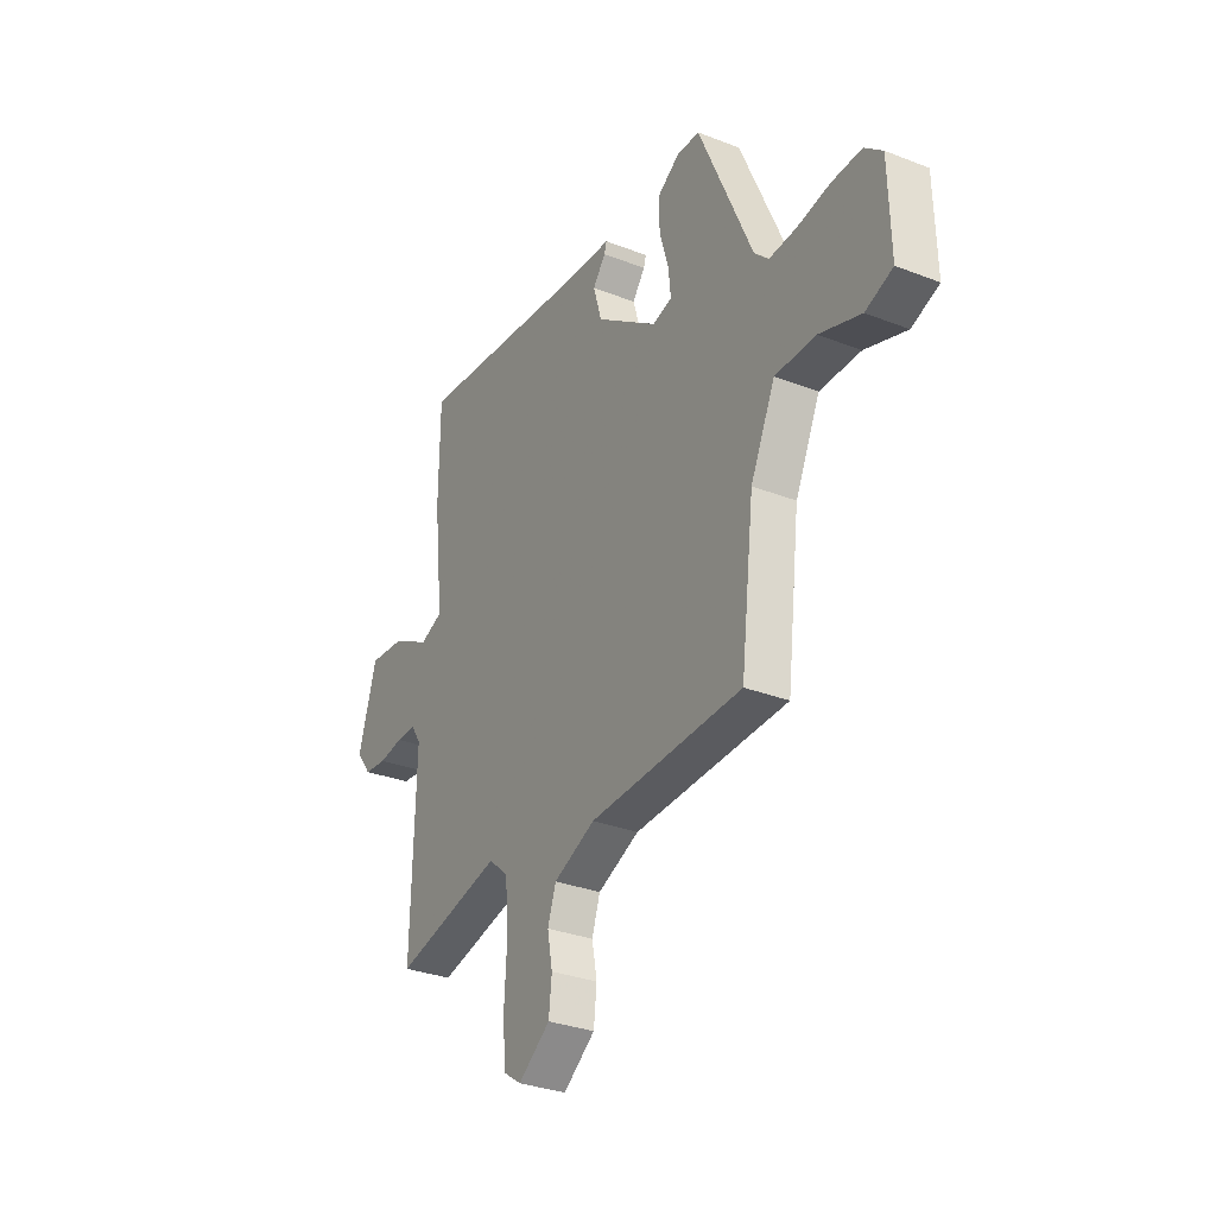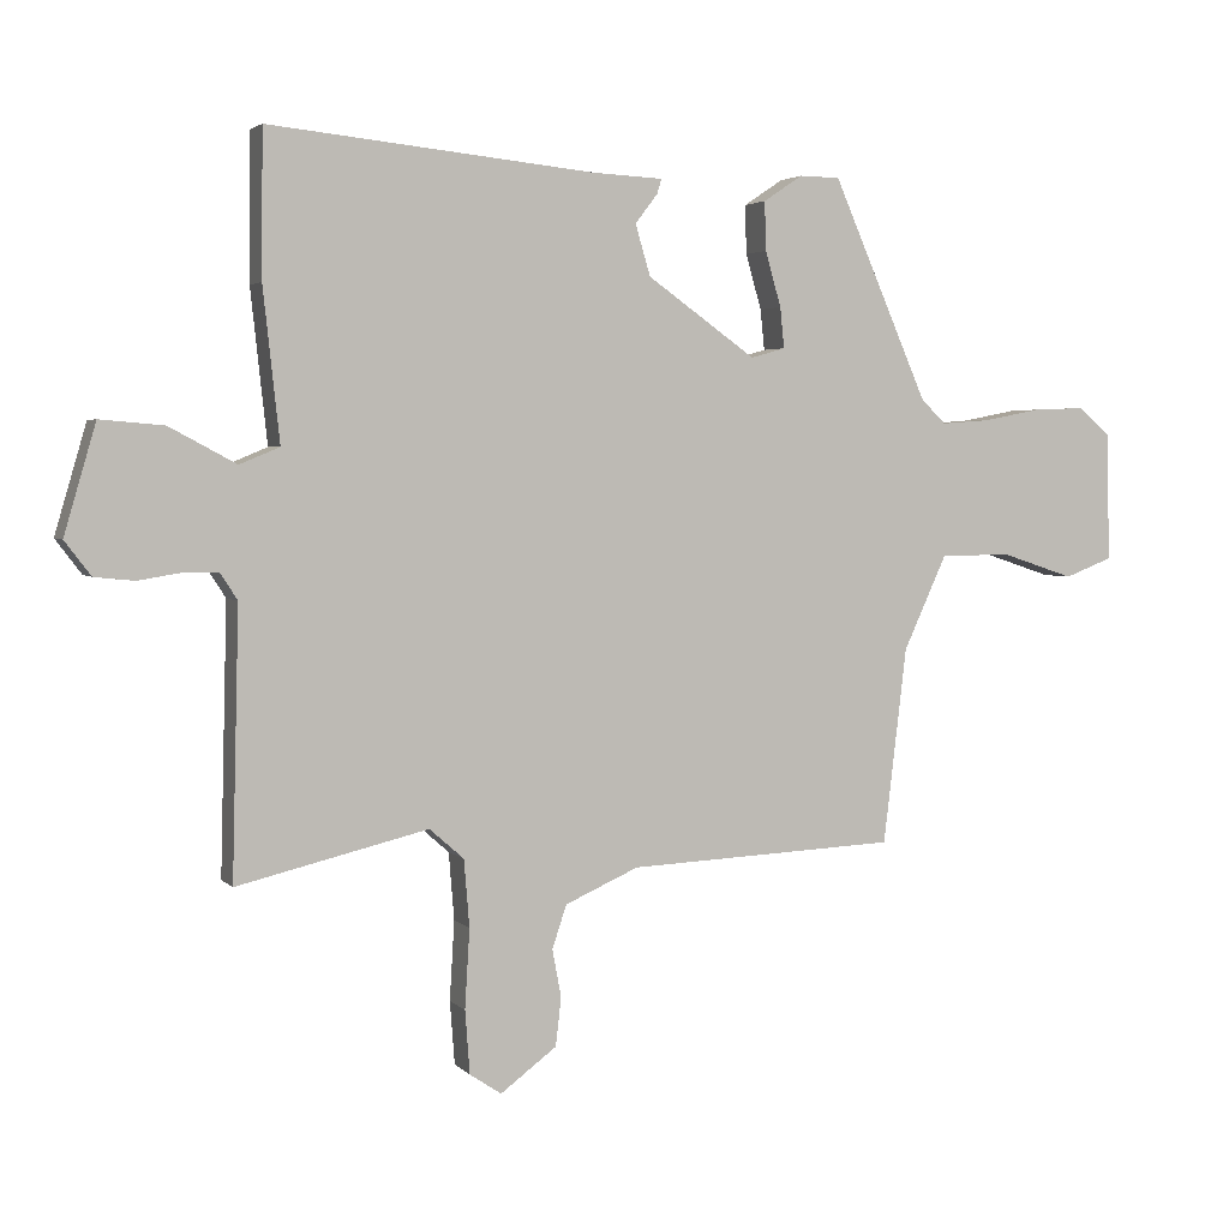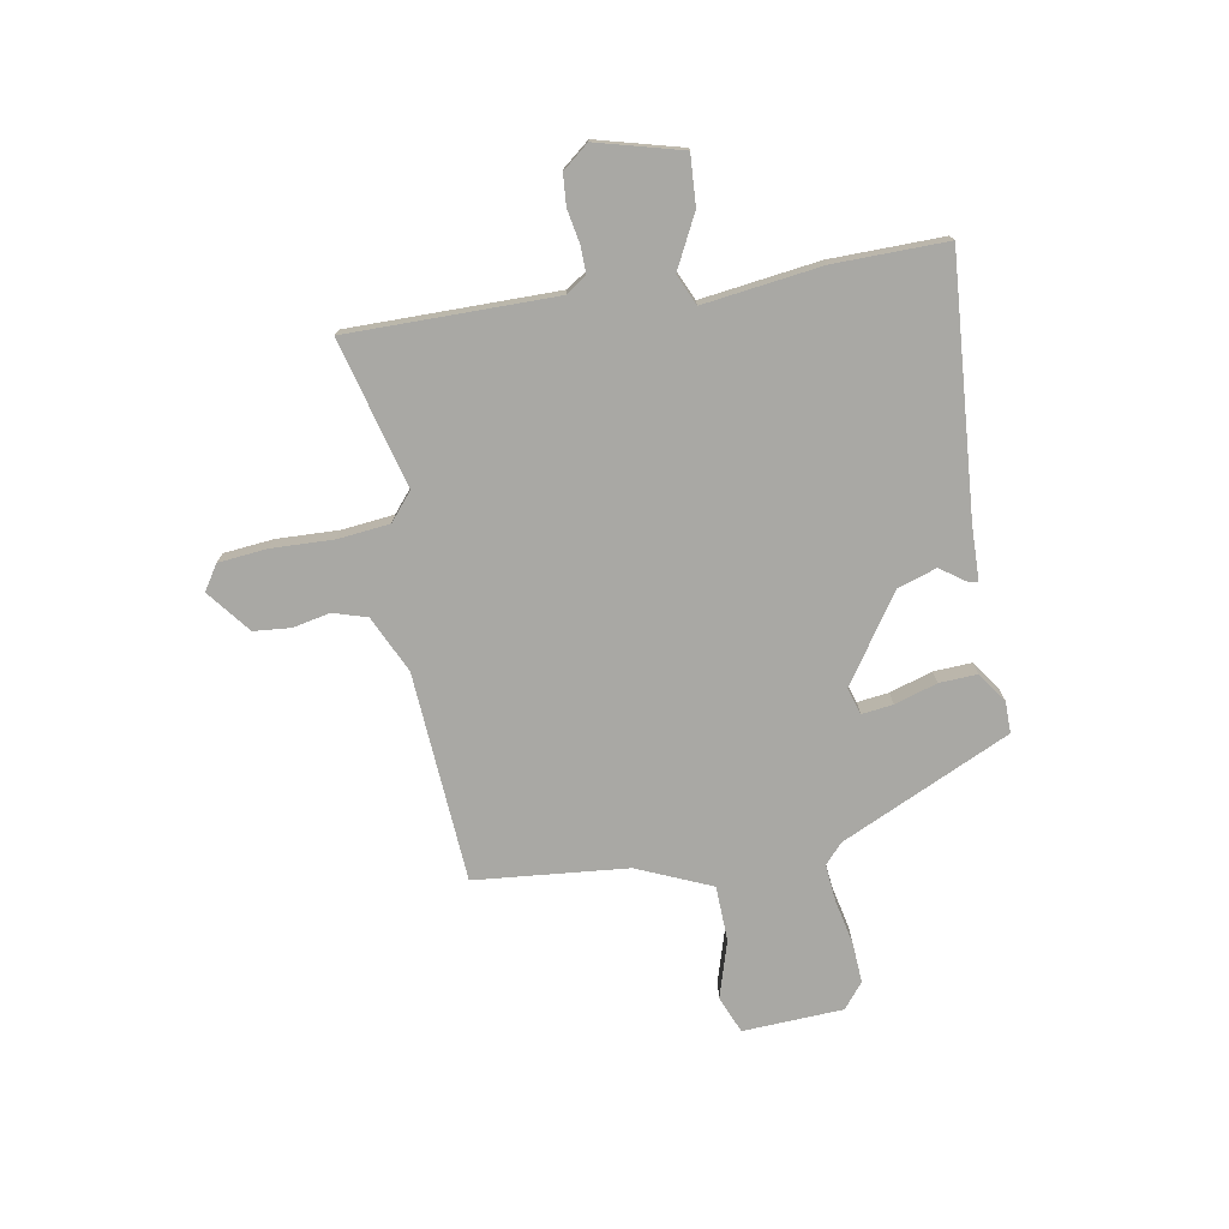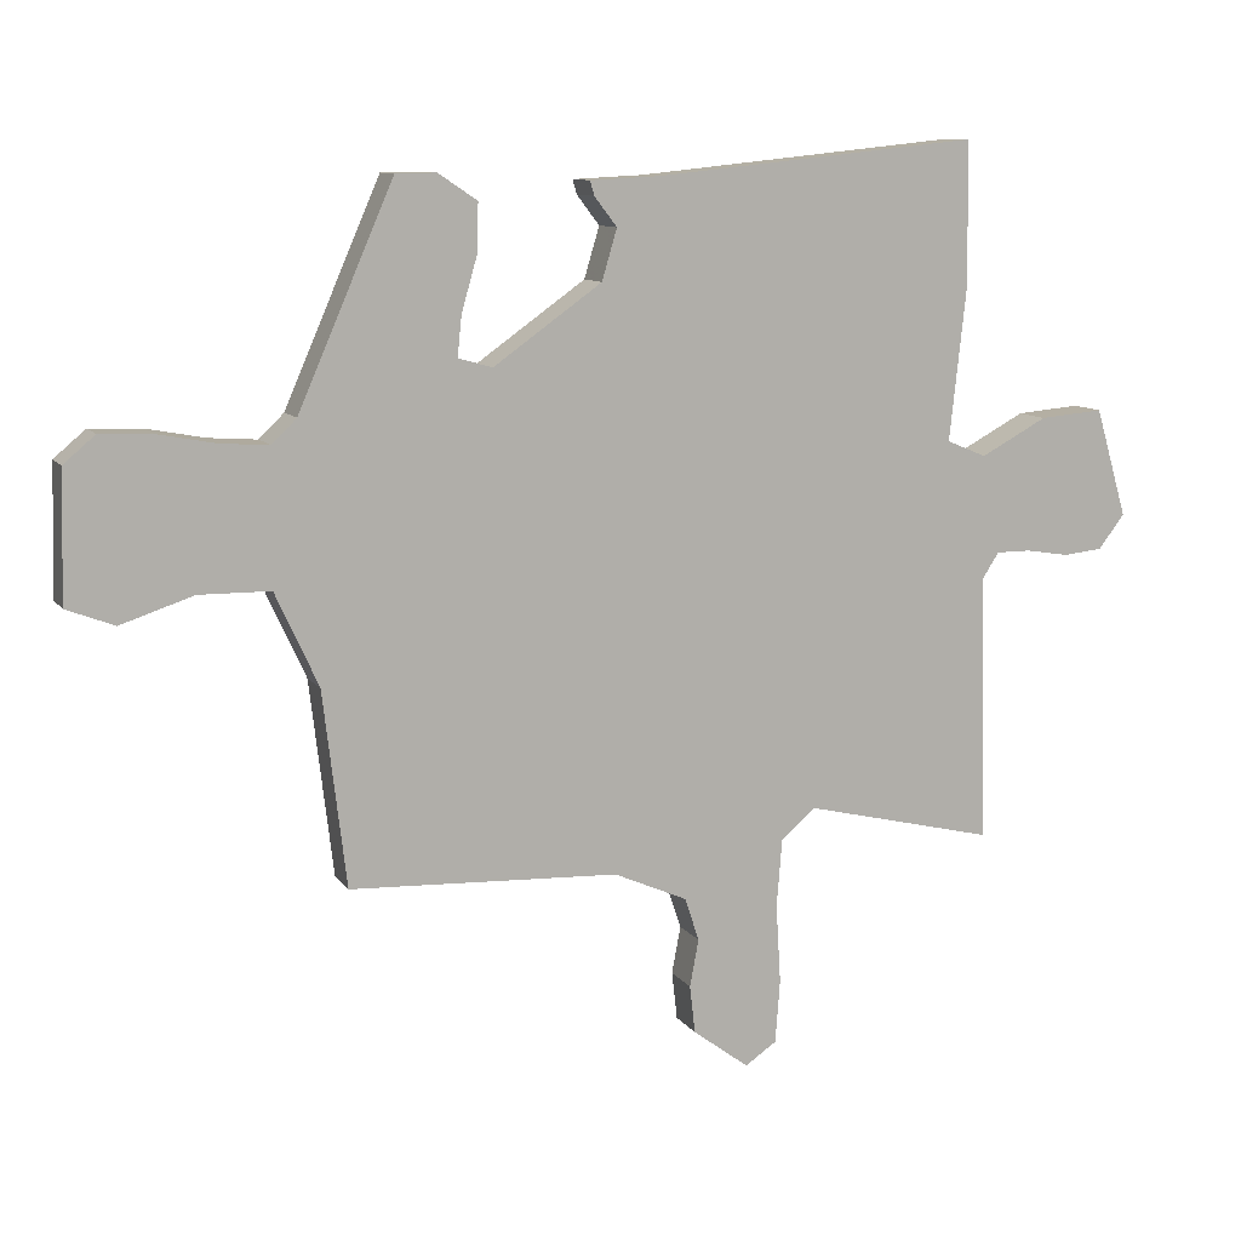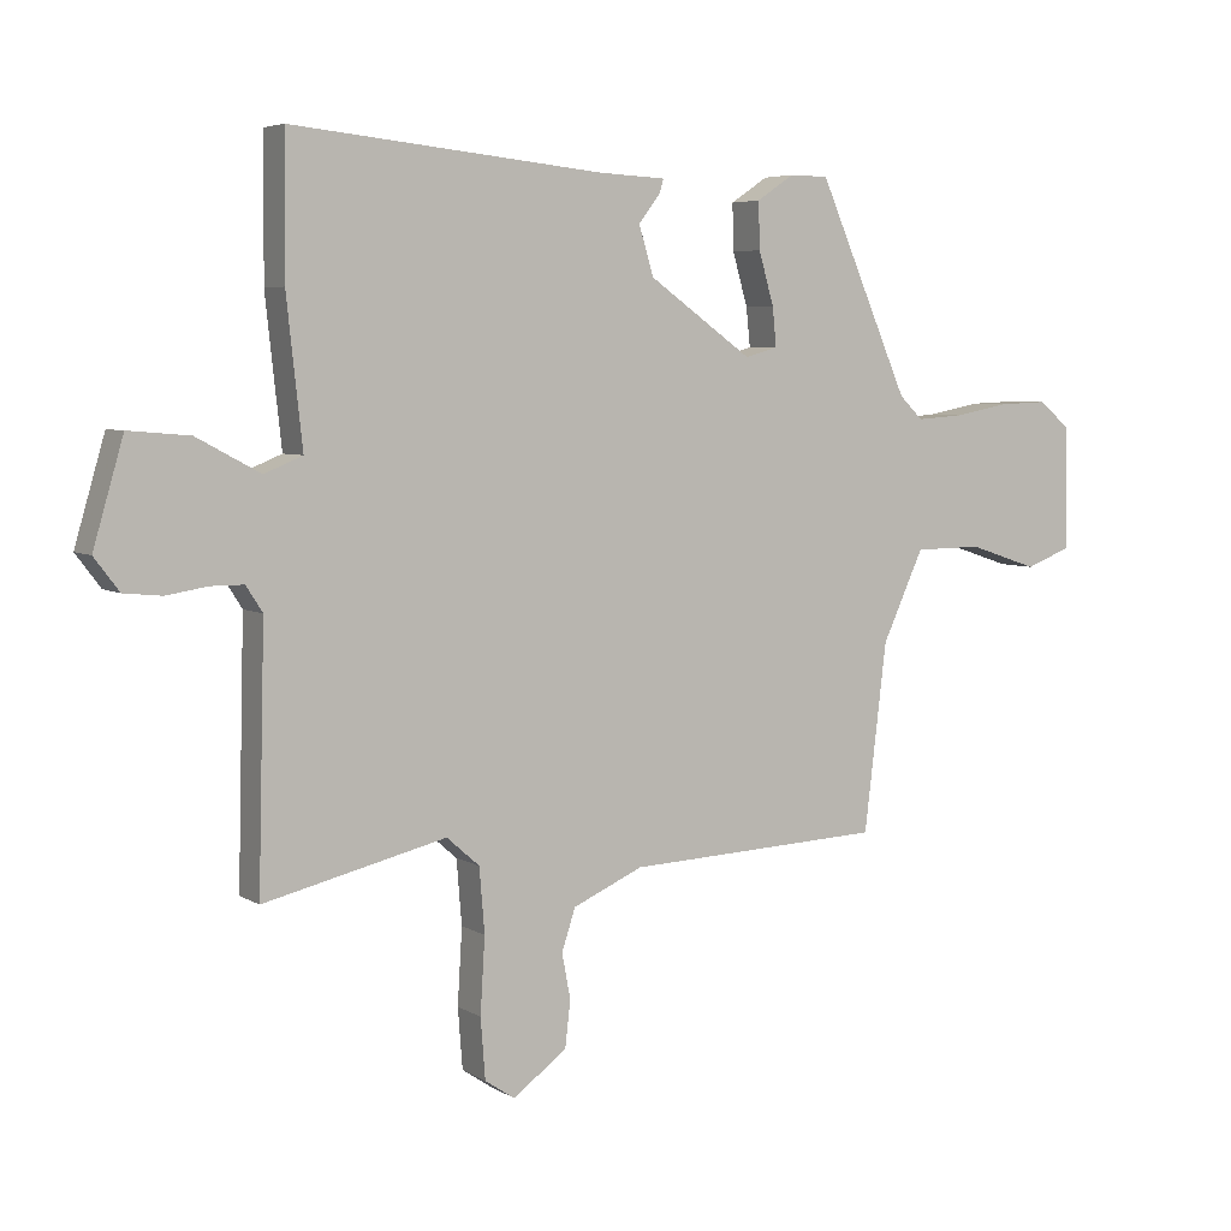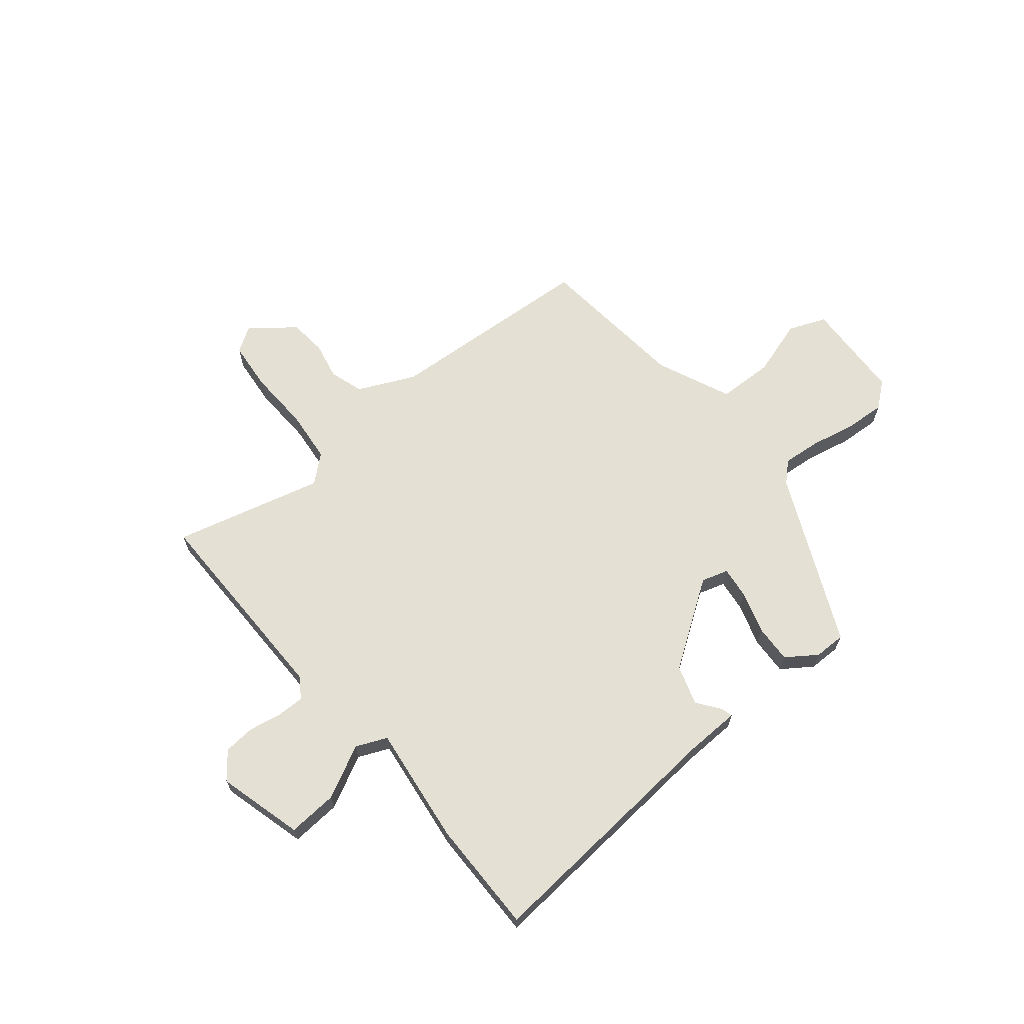
<metadata>
{"format":"obj","ext":"obj","renderer":"f3d","projection":"perspective","resolution":1024,"background":"white","views":[{"elev":-30.9,"azim":60.8,"up":"+Z"},{"elev":3.2,"azim":-21.0,"up":"+Z"},{"elev":-74.9,"azim":-78.6,"up":"+Y"},{"elev":10.2,"azim":159.2,"up":"+Z"},{"elev":5.3,"azim":-30.1,"up":"+Z"},{"elev":66.0,"azim":-38.3,"up":"+Y"}]}
</metadata>
<code>
v 0.476 0.07 -0.508
v 0.083 0.07 -0.525
v -0.024 0.07 -0.572
v -0.045 0.07 -0.635
v -0.032 0.07 -0.704
v -0.04 0.07 -0.774
v -0.122 0.07 -0.835
v -0.168 0.07 -0.804
v -0.175 0.07 -0.712
v -0.168 0.07 -0.597
v -0.176 0.07 -0.499
v -0.226 0.07 -0.455
v -0.504 0.07 -0.521
v -0.494 0.07 -0.133
v -0.519 0.07 -0.094
v -0.57 0.07 -0.094
v -0.632 0.07 -0.104
v -0.69 0.07 -0.098
v -0.728 0.07 -0.048
v -0.682 0.07 0.11
v -0.589 0.07 0.102
v -0.492 0.07 0.05
v -0.434 0.07 0.074
v -0.458 0.07 0.295
v -0.456 0.07 0.506
v 0.018 0.07 0.458
v 0.12 0.07 0.453
v 0.114 0.07 0.432
v 0.081 0.07 0.389
v 0.103 0.07 0.315
v 0.261 0.07 0.203
v 0.311 0.07 0.217
v 0.305 0.07 0.276
v 0.282 0.07 0.356
v 0.28 0.07 0.427
v 0.337 0.07 0.465
v 0.396 0.07 0.464
v 0.535 0.07 0.145
v 0.571 0.07 0.11
v 0.642 0.07 0.115
v 0.726 0.07 0.131
v 0.802 0.07 0.134
v 0.848 0.07 0.095
v 0.853 0.07 -0.093
v 0.783 0.07 -0.12
v 0.677 0.07 -0.085
v 0.573 0.07 -0.086
v 0.51 0.07 -0.223
v 0.476 0 -0.508
v 0.083 0 -0.525
v -0.024 0 -0.572
v -0.045 0 -0.635
v -0.032 0 -0.704
v -0.04 0 -0.774
v -0.122 0 -0.835
v -0.168 0 -0.804
v -0.175 0 -0.712
v -0.168 0 -0.597
v -0.176 0 -0.499
v -0.226 0 -0.455
v -0.504 0 -0.521
v -0.494 0 -0.133
v -0.519 0 -0.094
v -0.57 0 -0.094
v -0.632 0 -0.104
v -0.69 0 -0.098
v -0.728 0 -0.048
v -0.682 0 0.11
v -0.589 0 0.102
v -0.492 0 0.05
v -0.434 0 0.074
v -0.458 0 0.295
v -0.456 0 0.506
v 0.018 0 0.458
v 0.12 0 0.453
v 0.114 0 0.432
v 0.081 0 0.389
v 0.103 0 0.315
v 0.261 0 0.203
v 0.311 0 0.217
v 0.305 0 0.276
v 0.282 0 0.356
v 0.28 0 0.427
v 0.337 0 0.465
v 0.396 0 0.464
v 0.535 0 0.145
v 0.571 0 0.11
v 0.642 0 0.115
v 0.726 0 0.131
v 0.802 0 0.134
v 0.848 0 0.095
v 0.853 0 -0.093
v 0.783 0 -0.12
v 0.677 0 -0.085
v 0.573 0 -0.086
v 0.51 0 -0.223
f 43 44 45 46
f 43 46 47
f 40 41 42 43
f 39 40 43 47
f 38 39 47 48
f 33 34 35 36
f 32 33 36 37
f 26 27 28 29
f 26 29 30
f 23 24 25 26
f 23 26 30
f 19 20 21 22
f 19 22 23
f 16 17 18 19
f 15 16 19 23
f 14 15 23 30
f 12 13 14 30
f 7 8 9 10
f 7 10 11
f 4 5 6 7
f 3 4 7 11
f 2 3 11 12
f 32 37 38 48
f 31 32 48 1
f 12 30 31
f 1 2 12 31
f 94 93 92 91
f 95 94 91
f 91 90 89 88
f 95 91 88 87
f 96 95 87 86
f 84 83 82 81
f 85 84 81 80
f 77 76 75 74
f 78 77 74
f 74 73 72 71
f 78 74 71
f 70 69 68 67
f 71 70 67
f 67 66 65 64
f 71 67 64 63
f 78 71 63 62
f 78 62 61 60
f 58 57 56 55
f 59 58 55
f 55 54 53 52
f 59 55 52 51
f 60 59 51 50
f 96 86 85 80
f 49 96 80 79
f 79 78 60
f 79 60 50 49
f 1 49 50 2
f 2 50 51 3
f 3 51 52 4
f 4 52 53 5
f 5 53 54 6
f 6 54 55 7
f 7 55 56 8
f 8 56 57 9
f 9 57 58 10
f 10 58 59 11
f 11 59 60 12
f 12 60 61 13
f 13 61 62 14
f 14 62 63 15
f 15 63 64 16
f 16 64 65 17
f 17 65 66 18
f 18 66 67 19
f 19 67 68 20
f 20 68 69 21
f 21 69 70 22
f 22 70 71 23
f 23 71 72 24
f 24 72 73 25
f 25 73 74 26
f 26 74 75 27
f 27 75 76 28
f 28 76 77 29
f 29 77 78 30
f 30 78 79 31
f 31 79 80 32
f 32 80 81 33
f 33 81 82 34
f 34 82 83 35
f 35 83 84 36
f 36 84 85 37
f 37 85 86 38
f 38 86 87 39
f 39 87 88 40
f 40 88 89 41
f 41 89 90 42
f 42 90 91 43
f 43 91 92 44
f 44 92 93 45
f 45 93 94 46
f 46 94 95 47
f 47 95 96 48
f 48 96 49 1

</code>
